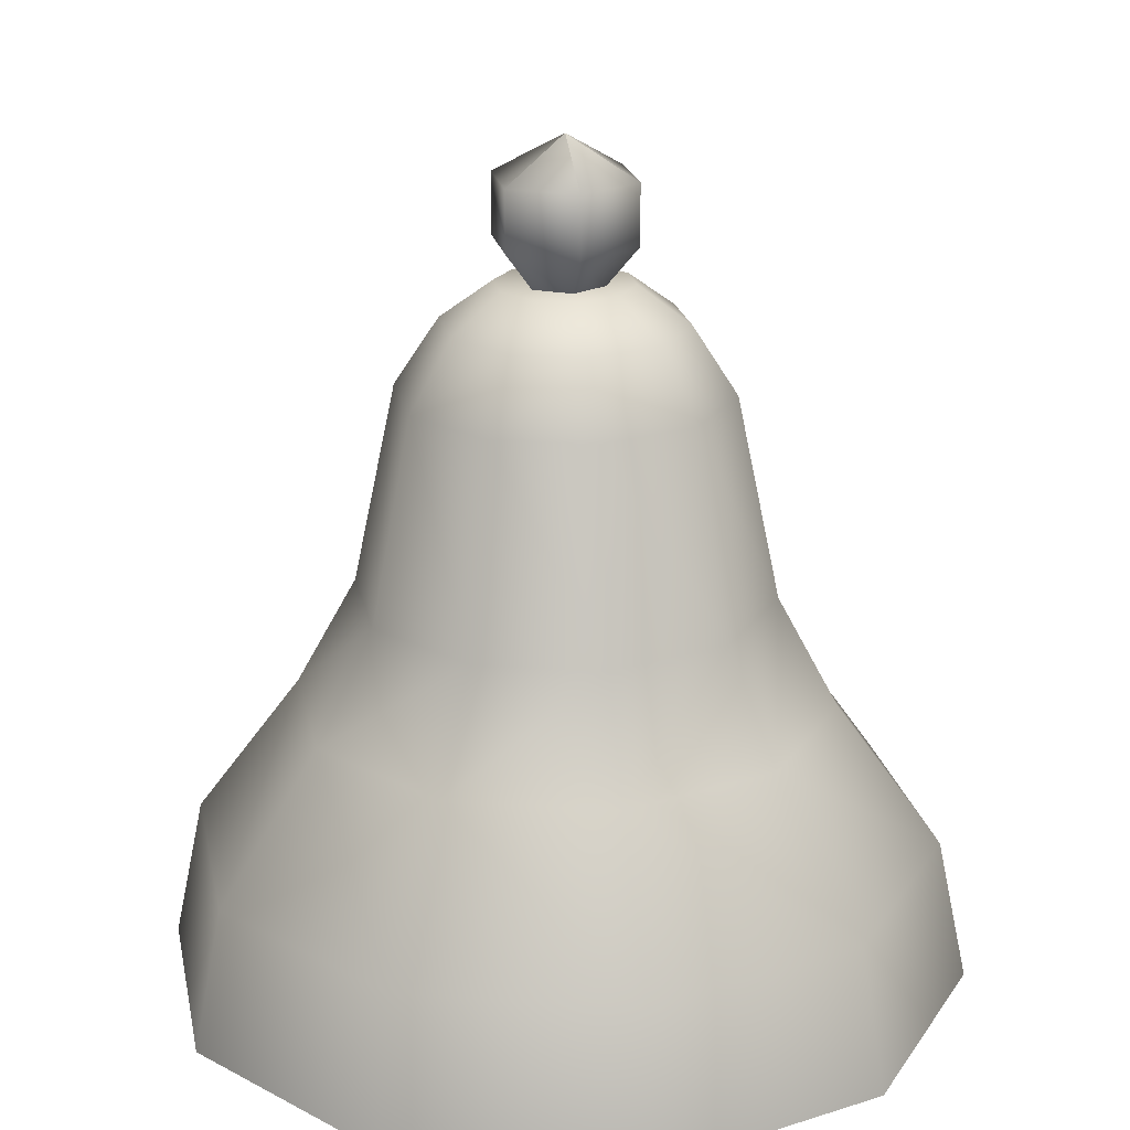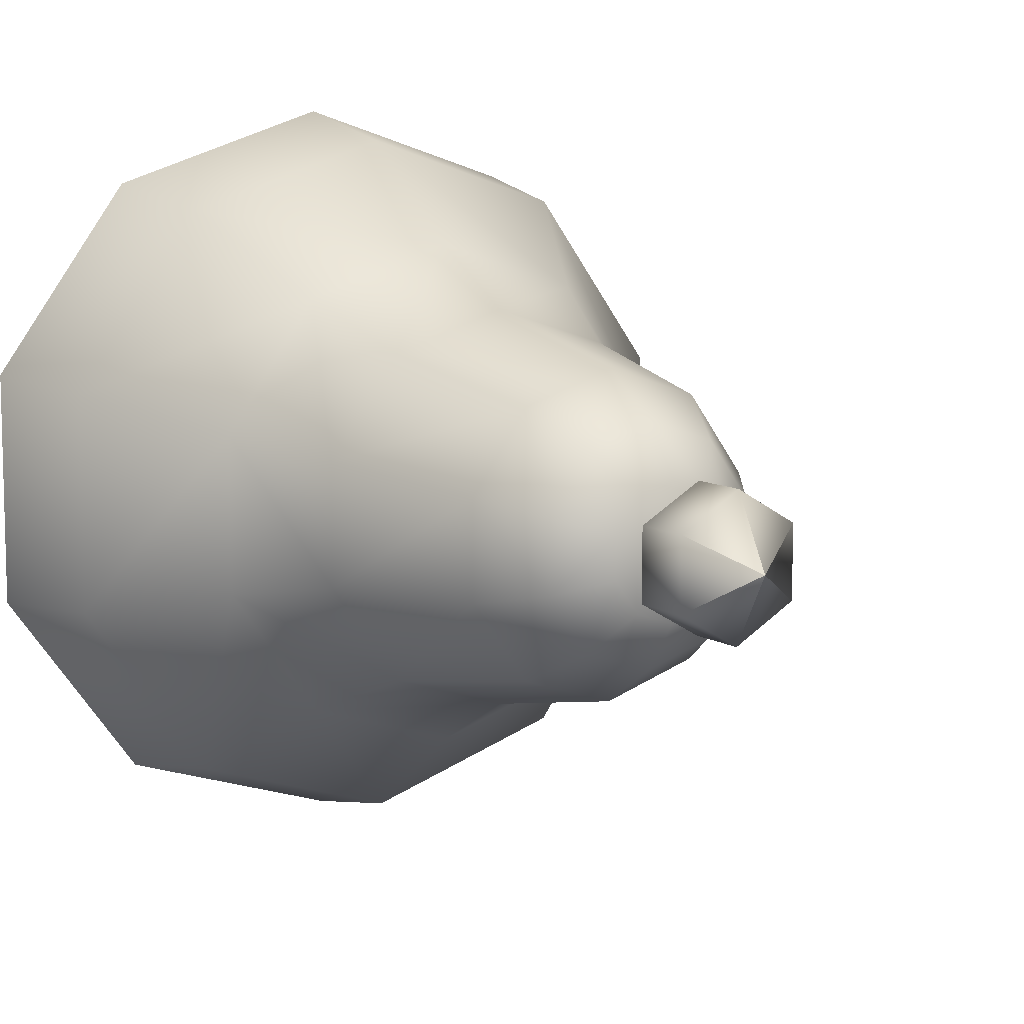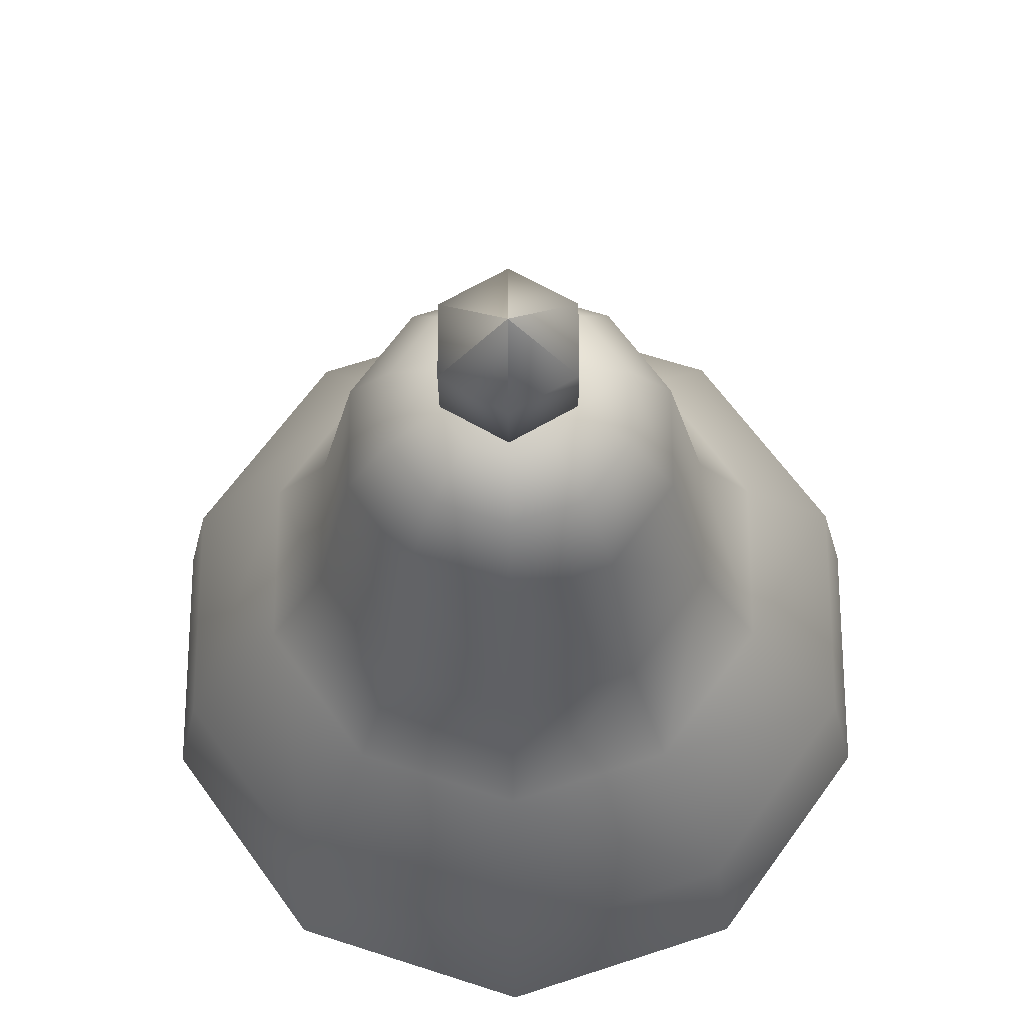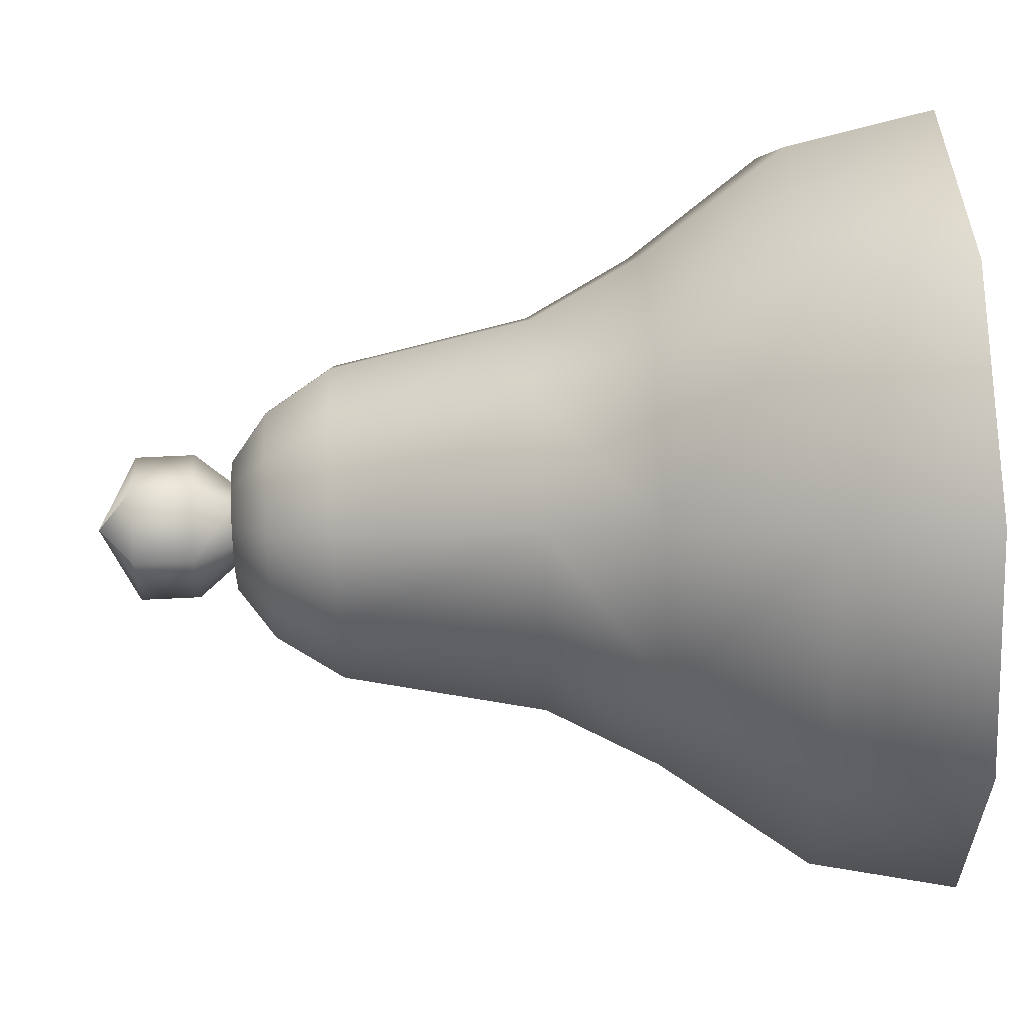
<metadata>
{"format":"obj","ext":"obj","renderer":"f3d","projection":"perspective","resolution":1024,"background":"white","views":[{"elev":21.2,"azim":-11.2,"up":"+Y"},{"elev":9.1,"azim":147.7,"up":"+Z"},{"elev":-23.7,"azim":-179.5,"up":"+Z"},{"elev":58.9,"azim":-93.0,"up":"+Z"}]}
</metadata>
<code>
g BirdMirror_01
v 0.06191 0.3115 -0.08521
v 0.1002 0.3115 -0.03254
v 0.05701 0.3444 -0.01852
v 0.03523 0.3444 -0.04849
v 0.05701 0.3444 0.01853
v 0.1002 0.3115 0.03256
v -3.052e-06 0.3115 -0.1053
v -3.357e-06 0.3444 -0.05994
v 0.1372 0.2522 0.0446
v 0.08482 0.2522 0.1168
v 0.06191 0.3115 0.08522
v 0.1372 0.2522 -0.04459
v 0.08482 0.2522 -0.1167
v -2.441e-06 0.2522 -0.1443
v -0.06192 0.3115 -0.08521
v -0.08482 0.2522 -0.1167
v -0.1002 0.3115 -0.03254
v -0.1372 0.2522 -0.04459
v -0.06192 0.3115 -0.08521
v -0.03524 0.3444 -0.04849
v -0.03524 0.3444 -0.04849
v 0.03523 0.3444 -0.04849
v -0.05702 0.3444 -0.01852
v 0.05701 0.3444 -0.01852
v -0.05702 0.3444 0.01853
v 0.05701 0.3444 0.01853
v -0.03524 0.3444 0.0485
v 0.03523 0.3444 0.0485
v -3.357e-06 0.3444 0.05995
v 0.1002 0.3115 0.03256
v 0.06191 0.3115 0.08522
v -0.06192 0.3115 0.08522
v -0.1002 0.3115 0.03256
v 0.107 0.07442 -0.1472
v 0.1731 0.07442 -0.05624
v 0.1372 0.2522 -0.04459
v 0.08482 0.2522 -0.1167
v 0.1372 0.2522 0.0446
v 0.1731 0.07442 0.05625
v 0.08482 0.2522 0.1168
v 0.107 0.07442 0.1472
v 0.2239 -0.02293 -0.07276
v 0.1384 -0.02293 -0.1905
v 0.1932 -0.1491 -0.2659
v 0.3126 -0.1491 -0.1016
v 0.2239 -0.02293 0.07277
v 0.3126 -0.1491 0.1016
v 0.1384 -0.02293 0.1905
v 0.1932 -0.1491 0.2659
v 0.3383 -0.2766 0.1099
v 0.2091 -0.2766 0.2878
v 0.3383 -0.2766 -0.1099
v 0.2091 -0.2766 -0.2878
v 0.107 0.07442 0.1472
v -2.136e-06 0.07442 0.182
v -2.441e-06 0.2522 0.1443
v 0.08482 0.2522 0.1168
v -0.08482 0.2522 0.1168
v -0.107 0.07442 0.1472
v -0.1372 0.2522 0.0446
v -0.1731 0.07442 0.05625
v -9.155e-07 -0.02293 0.2355
v 0.1384 -0.02293 0.1905
v 0.1932 -0.1491 0.2659
v -9.155e-07 -0.1491 0.3287
v -0.1384 -0.02293 0.1905
v -0.1932 -0.1491 0.2659
v -6.104e-07 -0.2766 0.3557
v -0.2091 -0.2766 0.2878
v -0.3126 -0.1491 0.1016
v -0.3383 -0.2766 0.1099
v 0.2091 -0.2766 0.2878
v -0.2239 -0.02293 0.07277
v -3.052e-06 0.3115 0.1053
v -0.06192 0.3115 0.08522
v -0.03524 0.3444 0.0485
v -3.357e-06 0.3444 0.05995
v 0.06191 0.3115 0.08522
v 0.03523 0.3444 0.0485
v -0.1731 0.07442 0.05625
v -0.1731 0.07442 -0.05624
v -0.1372 0.2522 -0.04459
v -0.1372 0.2522 0.0446
v -0.08482 0.2522 -0.1167
v -0.107 0.07442 -0.1472
v -0.2239 -0.02293 -0.07276
v -0.2239 -0.02293 0.07277
v -0.3126 -0.1491 0.1016
v -0.3126 -0.1491 -0.1016
v -0.1384 -0.02293 -0.1905
v -0.1932 -0.1491 -0.2659
v -0.1932 -0.1491 0.2659
v -0.1384 -0.02293 0.1905
v -0.3383 -0.2766 -0.1099
v -0.2091 -0.2766 -0.2878
v -0.3383 -0.2766 0.1099
v -0.1002 0.3115 0.03256
v -0.1002 0.3115 -0.03254
v -0.05702 0.3444 -0.01852
v -0.05702 0.3444 0.01853
v -0.06192 0.3115 0.08522
v -0.08482 0.2522 0.1168
v -2.136e-06 0.07442 -0.182
v 0.107 0.07442 -0.1472
v 0.08482 0.2522 -0.1167
v -2.441e-06 0.2522 -0.1443
v 0.1384 -0.02293 -0.1905
v -9.155e-07 -0.02293 -0.2355
v -0.107 0.07442 -0.1472
v -0.1384 -0.02293 -0.1905
v -0.1932 -0.1491 -0.2659
v -9.155e-07 -0.1491 -0.3287
v -0.2091 -0.2766 -0.2878
v 0 -0.2766 -0.3557
v 0.1932 -0.1491 -0.2659
v 0.2091 -0.2766 -0.2878
v -0.08482 0.2522 -0.1167
v 0.2819 -0.2766 0.0916
v 0.2567 -0.151 0.08339
v 0.1586 -0.151 0.2183
v 0.1742 -0.2766 0.2398
v -6.104e-07 -0.151 0.2699
v 0 -0.2766 0.2964
v -0.1586 -0.151 0.2183
v -0.1742 -0.2766 0.2398
v -1.831e-06 -0.02194 0.1867
v 0.1097 -0.02194 0.1511
v -0.1098 -0.02194 0.1511
v 0.1776 -0.02194 0.0577
v -0.08025 0.071 0.1105
v -2.136e-06 0.071 0.1365
v 0.08025 0.071 0.1105
v 0.1298 0.071 0.04219
v 0.07452 0.2043 0.1026
v 0.1206 0.2043 0.03918
v -2.441e-06 0.2043 0.1268
v -0.07453 0.2043 0.1026
v -2.441e-06 0.2569 0.06752
v 0.03968 0.2569 0.05463
v -0.03969 0.2569 0.05463
v -9.155e-07 -0.1491 -0.3287
v 0.1932 -0.1491 -0.2659
v 0.1384 -0.02293 -0.1905
v -9.155e-07 -0.02293 -0.2355
v -0.1002 0.3115 -0.03254
v -0.06192 0.3115 -0.08521
v -0.03524 0.3444 -0.04849
v -0.05702 0.3444 -0.01852
v 0.1742 -0.2766 -0.2398
v 0.2091 -0.2766 -0.2878
v 0 -0.2766 -0.3557
v 0 -0.2766 -0.2964
v 0.2819 -0.2766 -0.0916
v 0.3383 -0.2766 -0.1099
v 0.2819 -0.2766 0.0916
v 0.3383 -0.2766 0.1099
v 0.1742 -0.2766 0.2398
v 0.2091 -0.2766 0.2878
v 0 -0.2766 0.2964
v -6.104e-07 -0.2766 0.3557
v -0.1742 -0.2766 0.2398
v -0.2091 -0.2766 0.2878
v -0.2819 -0.2766 0.0916
v -0.3383 -0.2766 0.1099
v -0.2819 -0.2766 -0.0916
v -0.3383 -0.2766 -0.1099
v -0.1742 -0.2766 -0.2398
v -0.2091 -0.2766 -0.2878
v -6.104e-07 -0.151 -0.2699
v -1.831e-06 -0.02194 -0.1867
v 0.1097 -0.02194 -0.1511
v 0.1586 -0.151 -0.2183
v 0 -0.2766 -0.2964
v 0.1742 -0.2766 -0.2398
v 0.2567 -0.151 -0.08339
v 0.2819 -0.2766 -0.0916
v -0.1742 -0.2766 -0.2398
v -0.1586 -0.151 -0.2183
v -0.2819 -0.2766 -0.0916
v -0.2567 -0.151 -0.08339
v 0.1776 -0.02194 -0.0577
v -0.1098 -0.02194 -0.1511
v -0.1776 -0.02194 -0.0577
v 0.1298 0.071 -0.04219
v 0.08025 0.071 -0.1105
v -0.08025 0.071 -0.1105
v -0.1299 0.071 -0.04219
v -2.136e-06 0.071 -0.1365
v -2.441e-06 0.2043 -0.1268
v -0.07453 0.2043 -0.1026
v 0.1206 0.2043 -0.03918
v 0.07452 0.2043 -0.1026
v -0.1206 0.2043 -0.03918
v 0.03968 0.2569 -0.05462
v -2.441e-06 0.2569 -0.06751
v -0.03969 0.2569 -0.05462
v 0.03968 0.2569 -0.05462
v -0.03969 0.2569 -0.05462
v 0.06421 0.2569 -0.02086
v -0.06421 0.2569 -0.02086
v -0.06421 0.2569 0.02087
v 0.06421 0.2569 0.02087
v 0.03968 0.2569 0.05463
v -0.03969 0.2569 0.05463
v -2.441e-06 0.2569 0.06752
v -0.1206 0.2043 -0.03918
v -0.07453 0.2043 -0.1026
v -0.2819 -0.2766 0.0916
v -0.2567 -0.151 0.08339
v -0.2567 -0.151 -0.08339
v -0.2819 -0.2766 -0.0916
v -0.1742 -0.2766 0.2398
v -0.1586 -0.151 0.2183
v -0.1776 -0.02194 -0.0577
v -0.1776 -0.02194 0.0577
v -0.1098 -0.02194 0.1511
v -0.1299 0.071 0.04219
v -0.08025 0.071 0.1105
v -0.1299 0.071 -0.04219
v -0.1206 0.2043 0.03918
v -0.07453 0.2043 0.1026
v -0.1206 0.2043 -0.03918
v -0.06421 0.2569 -0.02086
v -0.06421 0.2569 0.02087
v 0.2819 -0.2766 -0.0916
v 0.2567 -0.151 -0.08339
v 0.2567 -0.151 0.08339
v 0.2819 -0.2766 0.0916
v 0.1776 -0.02194 0.0577
v 0.1776 -0.02194 -0.0577
v 0.1298 0.071 0.04219
v 0.1298 0.071 -0.04219
v 0.1206 0.2043 0.03918
v 0.1206 0.2043 -0.03918
v 0.06421 0.2569 0.02087
v 0.06421 0.2569 -0.02086
v 0.07452 0.2043 -0.1026
v 0.03968 0.2569 -0.05462
v 0.03968 0.2569 0.05463
v 0.07452 0.2043 0.1026
v 0.1097 -0.02194 0.1511
v 0.08025 0.071 0.1105
v -2.136e-06 0.071 0.1365
v -1.831e-06 -0.02194 0.1867
v -0.07453 0.2043 0.1026
v -0.03969 0.2569 0.05463
v -0.06421 0.2569 0.02087
v -0.1206 0.2043 0.03918
v 0.03752 -0.03564 0.02168
v 0.08135 -0.08766 0.04698
v -3.052e-06 -0.08766 0.09395
v -3.357e-06 -0.03564 0.04335
v -0.08135 -0.08766 0.04698
v -0.03753 -0.03564 0.02168
v -3.052e-06 -0.1613 0.09395
v -0.08135 -0.1613 0.04698
v -0.08135 -0.08766 0.04698
v -0.08135 -0.1613 -0.04695
v -0.08135 -0.08766 -0.04695
v -0.03753 -0.03564 0.02168
v -0.03753 -0.03564 -0.02165
v 0.08135 -0.1613 0.04698
v -5.493e-06 -0.06886 -0.04613
v 0.03996 -0.06886 -0.02305
v 0.03996 0.2978 -0.02305
v -5.493e-06 0.2978 -0.04613
v -0.03997 -0.06886 -0.02305
v -0.03997 0.2978 -0.02305
v -0.08135 -0.1613 0.04698
v -0.03753 -0.201 0.02168
v -0.03753 -0.201 -0.02165
v -0.08135 -0.1613 -0.04695
v -3.052e-06 -0.1613 0.09395
v -3.357e-06 -0.201 0.04335
v -3.357e-06 -0.201 -0.04331
v -2.441e-06 -0.1613 -0.09392
v 0.03752 -0.201 -0.02165
v 0.08135 -0.1613 -0.04695
v 0.03752 -0.201 0.02168
v 0.08135 -0.1613 0.04698
v 0.03996 -0.06886 -0.02305
v 0.03996 -0.06886 0.0231
v 0.03996 0.2978 0.0231
v 0.03996 0.2978 -0.02305
v -5.493e-06 0.2978 0.04617
v -5.493e-06 -0.06886 0.04617
v -0.03997 0.2978 0.0231
v -0.03997 -0.06886 0.0231
v -0.03997 0.2978 -0.02305
v -0.03997 -0.06886 -0.02305
v -0.03753 -0.03564 -0.02165
v -0.08135 -0.08766 -0.04695
v -2.441e-06 -0.08766 -0.09392
v -3.357e-06 -0.03564 -0.04331
v 0.08135 -0.08766 -0.04695
v 0.03752 -0.03564 -0.02165
v 0.08135 -0.1613 -0.04695
v -2.441e-06 -0.1613 -0.09392
v -0.08135 -0.1613 -0.04695
v 0.03752 -0.03564 -0.02165
v 0.08135 -0.08766 -0.04695
v 0.08135 -0.08766 0.04698
v 0.03752 -0.03564 0.02168
v 0.08135 -0.1613 0.04698
v 0.08135 -0.1613 -0.04695
v -0.03023 0.3436 -0.01746
v 2.441e-06 0.3436 -0.03491
v 2.441e-06 0.3794 -0.0641
v -0.0555 0.3794 -0.03205
v 0.0555 0.3794 -0.03205
v 0.03023 0.3436 -0.01746
v 2.441e-06 0.4325 -0.0641
v -0.0555 0.4325 -0.03205
v -0.0555 0.3794 -0.03205
v 0.0555 0.4325 -0.03205
v 2.441e-06 0.4683 -9.691e-06
v 0.0555 0.4325 -0.03205
v 2.441e-06 0.4683 -9.691e-06
v 0.03023 0.3436 0.01744
v 2.136e-06 0.3436 0.0349
v 2.441e-06 0.3794 0.06408
v 0.0555 0.3794 0.03203
v -0.0555 0.3794 0.03203
v -0.03023 0.3436 0.01744
v 0.0555 0.4325 0.03203
v 2.441e-06 0.4325 0.06408
v 2.441e-06 0.4683 -9.691e-06
v -0.03023 0.3436 0.01744
v -0.03023 0.3436 -0.01746
v -0.0555 0.3794 -0.03205
v -0.0555 0.3794 0.03203
v -0.0555 0.4325 0.03203
v -0.0555 0.4325 -0.03205
v 2.441e-06 0.4683 -9.691e-06
v 2.441e-06 0.4325 0.06408
v 2.441e-06 0.3794 0.06408
v -0.0555 0.4325 0.03203
v 2.441e-06 0.4683 -9.691e-06
v 0.03023 0.3436 -0.01746
v 0.03023 0.3436 0.01744
v 0.0555 0.3794 0.03203
v 0.0555 0.3794 -0.03205
v 0.0555 0.4325 -0.03205
v 0.0555 0.4325 0.03203
v 2.441e-06 0.4683 -9.691e-06
g BirdMirror_01_0
f 3 2 1
f 4 3 1
f 3 5 2
f 5 6 2
f 4 1 7
f 8 4 7
f 6 9 2
f 10 9 6
f 11 10 6
f 9 12 2
f 2 12 1
f 12 13 1
f 1 13 7
f 13 14 7
f 7 14 15
f 14 16 15
f 15 16 17
f 16 18 17
f 8 7 19
f 20 8 19
f 22 8 21
f 21 23 22
f 23 24 22
f 23 25 24
f 25 26 24
f 25 27 26
f 27 28 26
f 27 29 28
f 26 28 30
f 28 31 30
f 27 25 32
f 25 33 32
f 36 35 34
f 37 36 34
f 36 38 35
f 38 39 35
f 38 40 39
f 40 41 39
f 35 42 34
f 42 43 34
f 43 42 44
f 42 45 44
f 42 46 45
f 46 42 35
f 39 46 35
f 46 47 45
f 46 48 47
f 48 46 39
f 41 48 39
f 48 49 47
f 47 49 50
f 49 51 50
f 47 50 52
f 45 47 52
f 45 52 53
f 44 45 53
f 56 55 54
f 57 56 54
f 56 58 55
f 58 59 55
f 58 60 59
f 60 61 59
f 55 62 54
f 62 63 54
f 63 62 64
f 62 65 64
f 62 66 65
f 66 62 55
f 59 66 55
f 66 67 65
f 65 67 68
f 67 69 68
f 67 70 69
f 70 71 69
f 65 68 72
f 64 65 72
f 73 66 59
f 61 73 59
f 58 56 74
f 75 58 74
f 76 75 74
f 77 76 74
f 77 74 78
f 74 56 78
f 79 77 78
f 56 57 78
f 82 81 80
f 83 82 80
f 82 84 81
f 84 85 81
f 81 86 80
f 86 87 80
f 87 86 88
f 86 89 88
f 86 90 89
f 90 86 81
f 85 90 81
f 90 91 89
f 87 88 92
f 93 87 92
f 89 91 94
f 91 95 94
f 89 94 96
f 88 89 96
f 82 83 97
f 98 82 97
f 99 98 97
f 100 99 97
f 97 83 101
f 83 102 101
f 105 104 103
f 106 105 103
f 104 107 103
f 107 108 103
f 103 108 109
f 106 103 109
f 108 110 109
f 110 108 111
f 108 112 111
f 111 112 113
f 112 114 113
f 112 115 114
f 115 116 114
f 117 106 109
f 120 119 118
f 121 120 118
f 122 120 121
f 123 122 121
f 124 122 123
f 125 124 123
f 122 126 120
f 126 127 120
f 120 127 119
f 128 126 122
f 124 128 122
f 127 129 119
f 128 130 126
f 130 131 126
f 127 132 129
f 132 133 129
f 132 134 133
f 134 135 133
f 136 134 132
f 131 136 132
f 137 136 131
f 130 137 131
f 136 138 134
f 138 139 134
f 140 138 136
f 137 140 136
f 143 142 141
f 144 143 141
f 147 146 145
f 148 147 145
f 151 150 149
f 152 151 149
f 149 150 153
f 150 154 153
f 153 154 155
f 154 156 155
f 155 156 157
f 156 158 157
f 157 158 159
f 158 160 159
f 159 160 161
f 160 162 161
f 161 162 163
f 162 164 163
f 163 164 165
f 164 166 165
f 165 166 167
f 166 168 167
f 167 168 152
f 168 151 152
f 171 170 169
f 172 171 169
f 172 169 173
f 174 172 173
f 175 172 174
f 176 175 174
f 173 169 177
f 169 178 177
f 169 170 178
f 177 178 179
f 178 180 179
f 181 171 172
f 175 181 172
f 178 182 180
f 170 182 178
f 182 183 180
f 181 184 171
f 184 185 171
f 171 185 170
f 182 186 183
f 186 187 183
f 188 186 182
f 170 188 182
f 185 188 170
f 188 189 186
f 189 190 186
f 186 190 187
f 184 191 185
f 191 192 185
f 192 189 188
f 185 192 188
f 190 193 187
f 192 194 189
f 194 195 189
f 189 195 190
f 195 196 190
f 198 195 197
f 197 199 198
f 199 200 198
f 199 201 200
f 199 202 201
f 202 203 201
f 203 204 201
f 203 205 204
f 198 200 206
f 207 198 206
f 210 209 208
f 211 210 208
f 208 209 212
f 209 213 212
f 210 214 209
f 214 215 209
f 209 215 213
f 215 216 213
f 215 217 216
f 217 218 216
f 219 217 215
f 214 219 215
f 217 220 218
f 220 221 218
f 222 220 217
f 219 222 217
f 222 223 220
f 223 224 220
f 227 226 225
f 228 227 225
f 227 229 226
f 229 230 226
f 229 231 230
f 231 232 230
f 231 233 232
f 233 234 232
f 233 235 234
f 235 236 234
f 234 236 237
f 236 238 237
f 239 235 233
f 240 239 233
f 243 242 241
f 244 243 241
f 247 246 245
f 248 247 245
f 251 250 249
f 252 251 249
f 253 251 252
f 254 253 252
f 250 251 255
f 255 251 256
f 251 257 256
f 256 257 258
f 257 259 258
f 259 257 260
f 261 259 260
f 262 250 255
f 265 264 263
f 266 265 263
f 266 263 267
f 268 266 267
f 271 270 269
f 272 271 269
f 269 270 273
f 270 274 273
f 275 271 272
f 276 275 272
f 277 275 276
f 271 275 277
f 278 277 276
f 277 279 271
f 279 270 271
f 279 274 270
f 279 277 278
f 274 279 280
f 273 274 280
f 280 279 278
f 283 282 281
f 284 283 281
f 283 285 282
f 285 286 282
f 285 287 286
f 287 288 286
f 287 289 288
f 289 290 288
f 293 292 291
f 294 293 291
f 295 293 294
f 296 295 294
f 293 295 297
f 298 293 297
f 292 293 298
f 299 292 298
f 302 301 300
f 303 302 300
f 301 302 304
f 305 301 304
f 308 307 306
f 309 308 306
f 308 310 307
f 310 311 307
f 310 308 312
f 312 308 313
f 308 314 313
f 315 310 312
f 316 312 313
f 318 317 312
f 321 320 319
f 322 321 319
f 321 323 320
f 323 324 320
f 321 322 325
f 326 321 325
f 327 326 325
f 330 329 328
f 331 330 328
f 330 331 332
f 333 330 332
f 334 333 332
f 332 331 335
f 331 336 335
f 338 337 335
f 341 340 339
f 342 341 339
f 341 342 343
f 344 341 343
f 345 344 343

</code>
